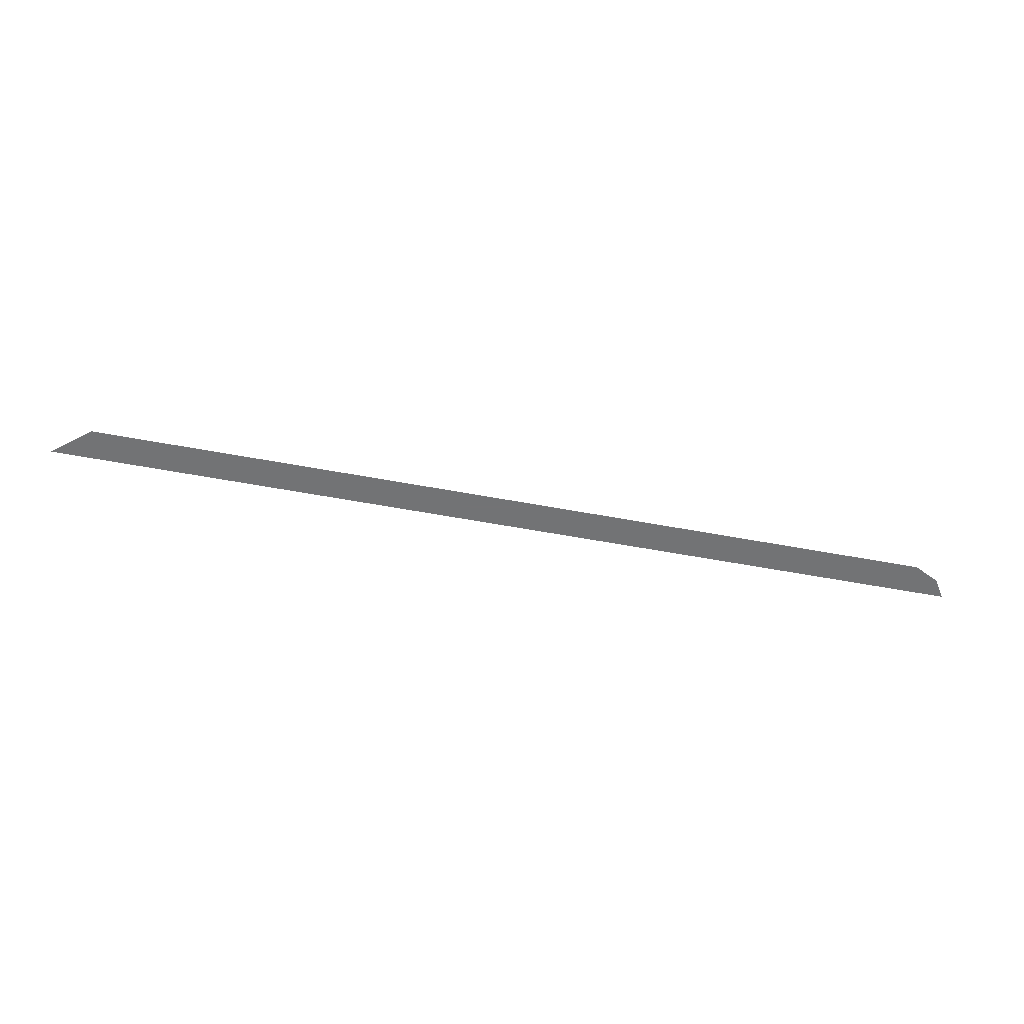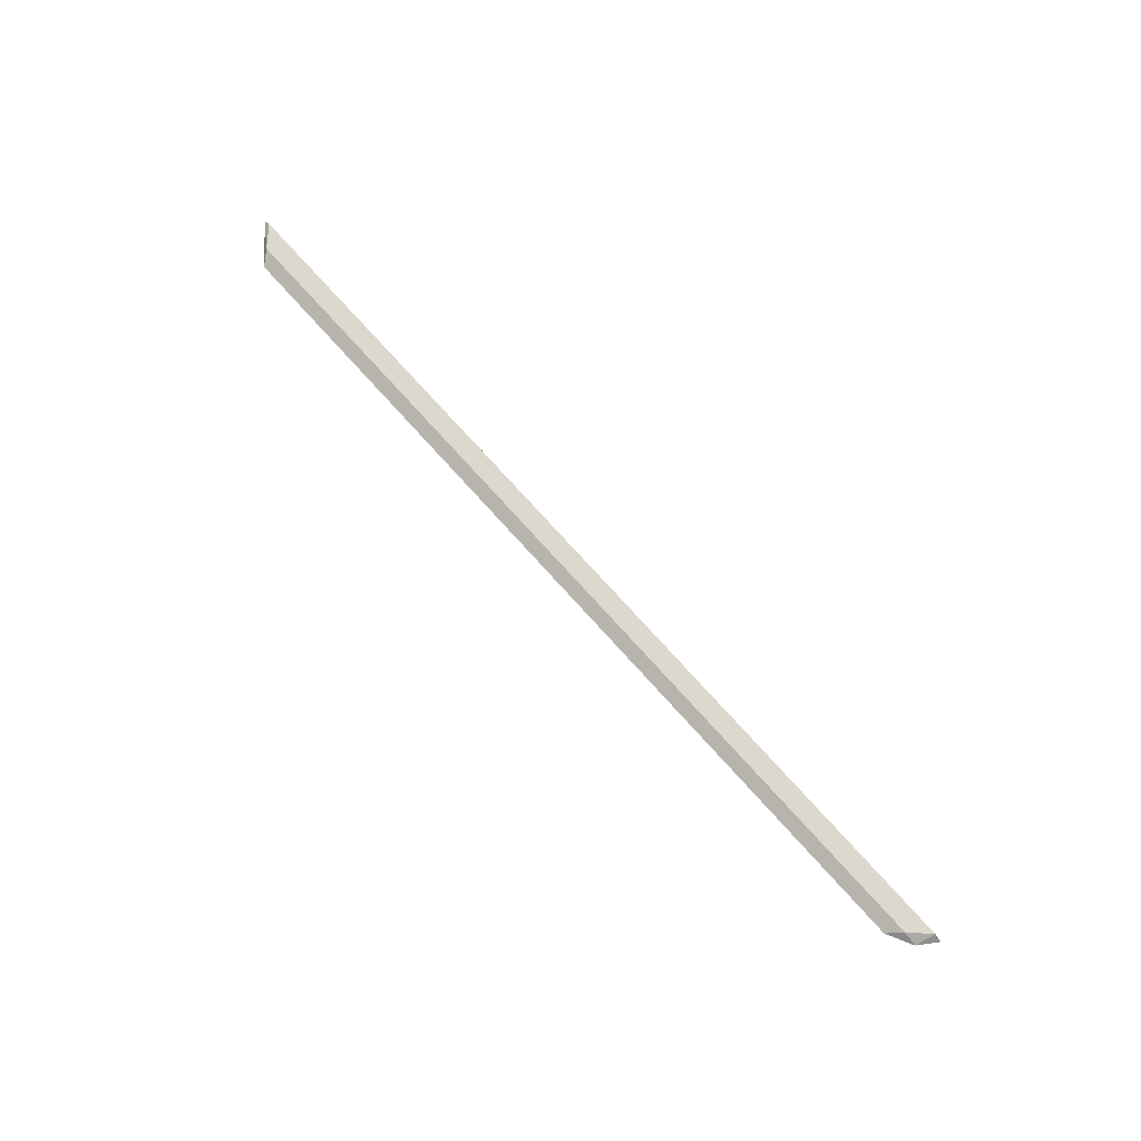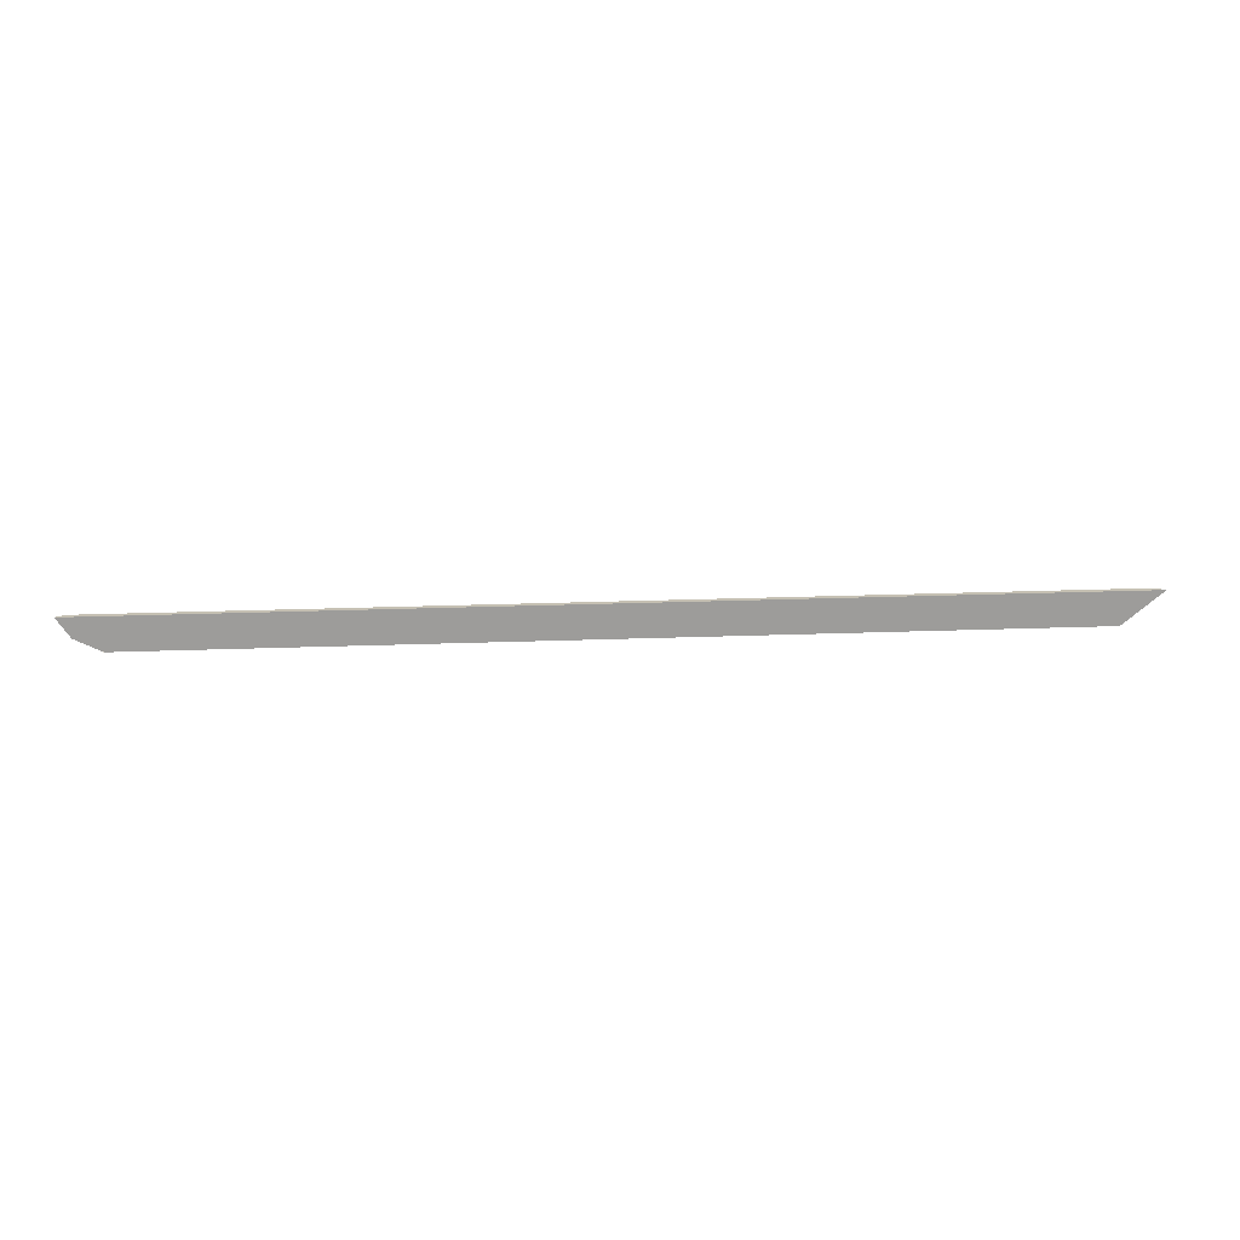
<metadata>
{"format":"obj","ext":"obj","renderer":"f3d","projection":"perspective","resolution":1024,"background":"white","views":[{"elev":-55.9,"azim":168.8,"up":"+Y"},{"elev":72.5,"azim":-131.7,"up":"+Y"},{"elev":20.1,"azim":-4.2,"up":"+Z"}]}
</metadata>
<code>
v 0.3059 -0.2056 0.1248
v -0.286 -0.2098 0.1038
v -0.3029 -0.2098 0.1123
v 0.3114 -0.2098 0.125
v -0.3059 -0.2056 0.1248
v 0.2933 -0.2057 0.1124
v 0.286 -0.2098 0.1038
v -0.3114 -0.2098 0.125
v -0.2933 -0.2057 0.1124
f 5 6 9
f 3 2 4
f 4 1 5
f 1 4 6
f 5 1 6
f 4 2 7
f 2 6 7
f 6 4 7
f 3 4 8
f 4 5 8
f 5 3 8
f 2 3 9
f 3 5 9
f 6 2 9

</code>
